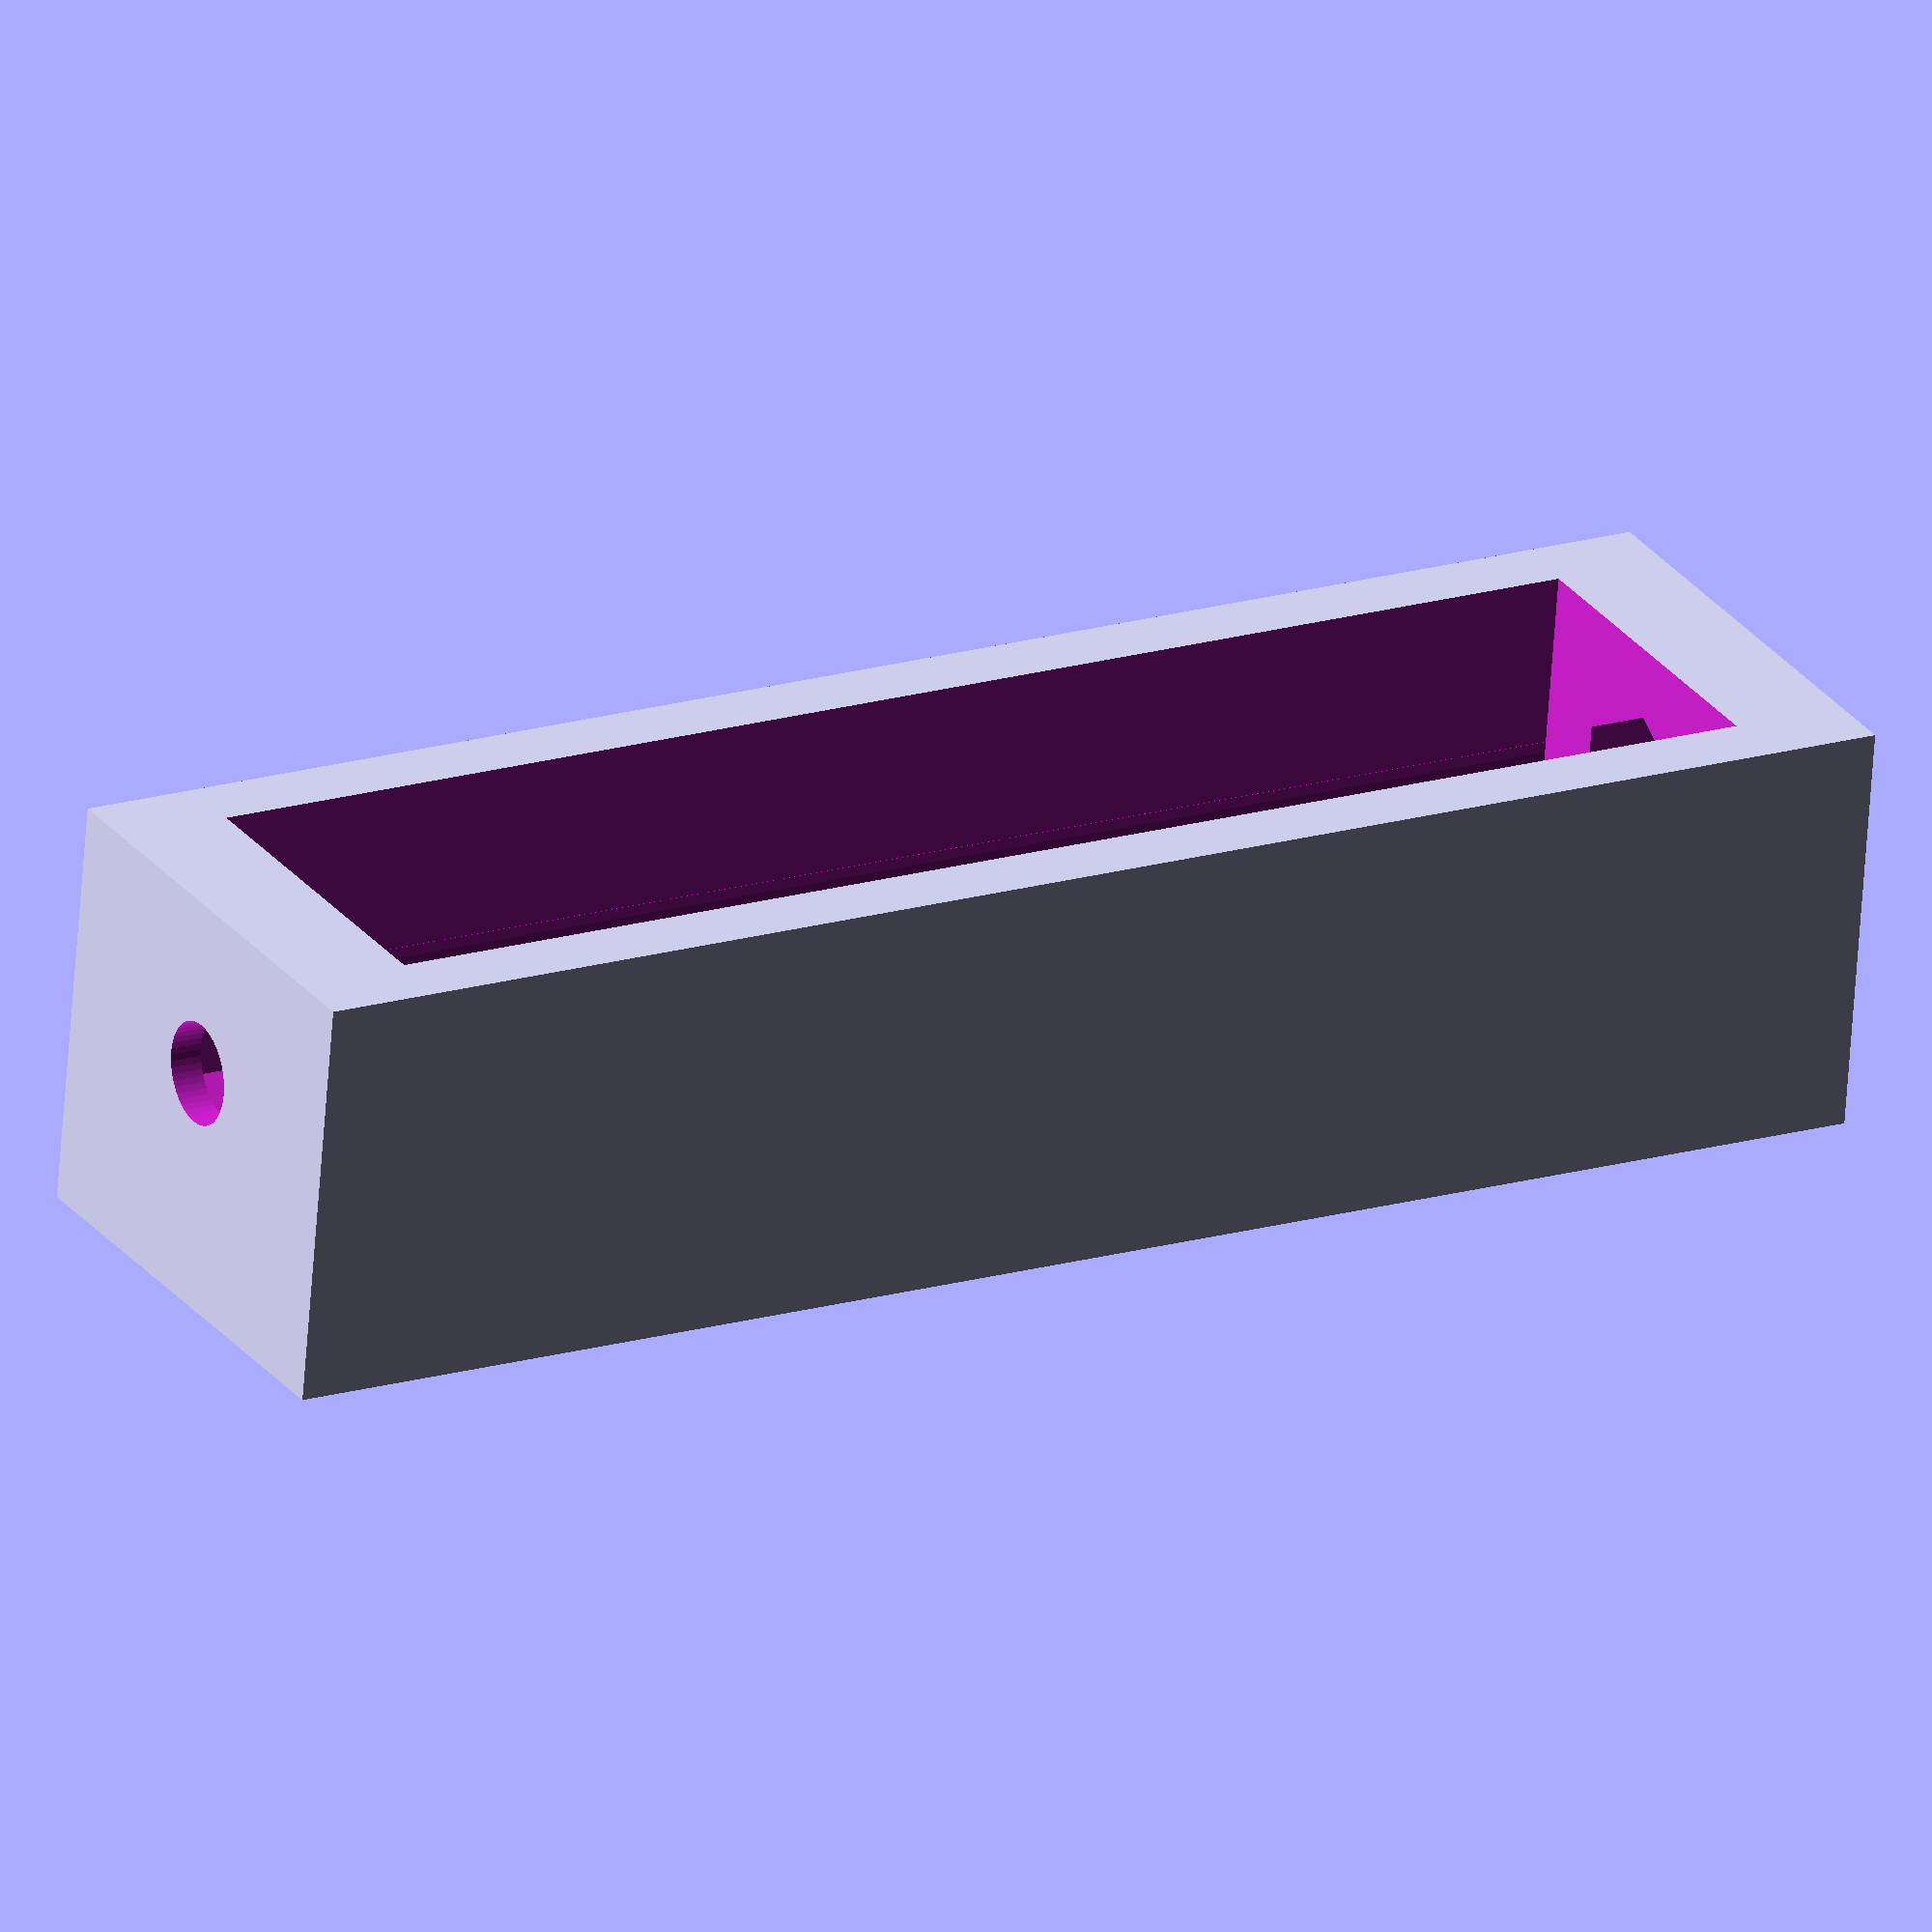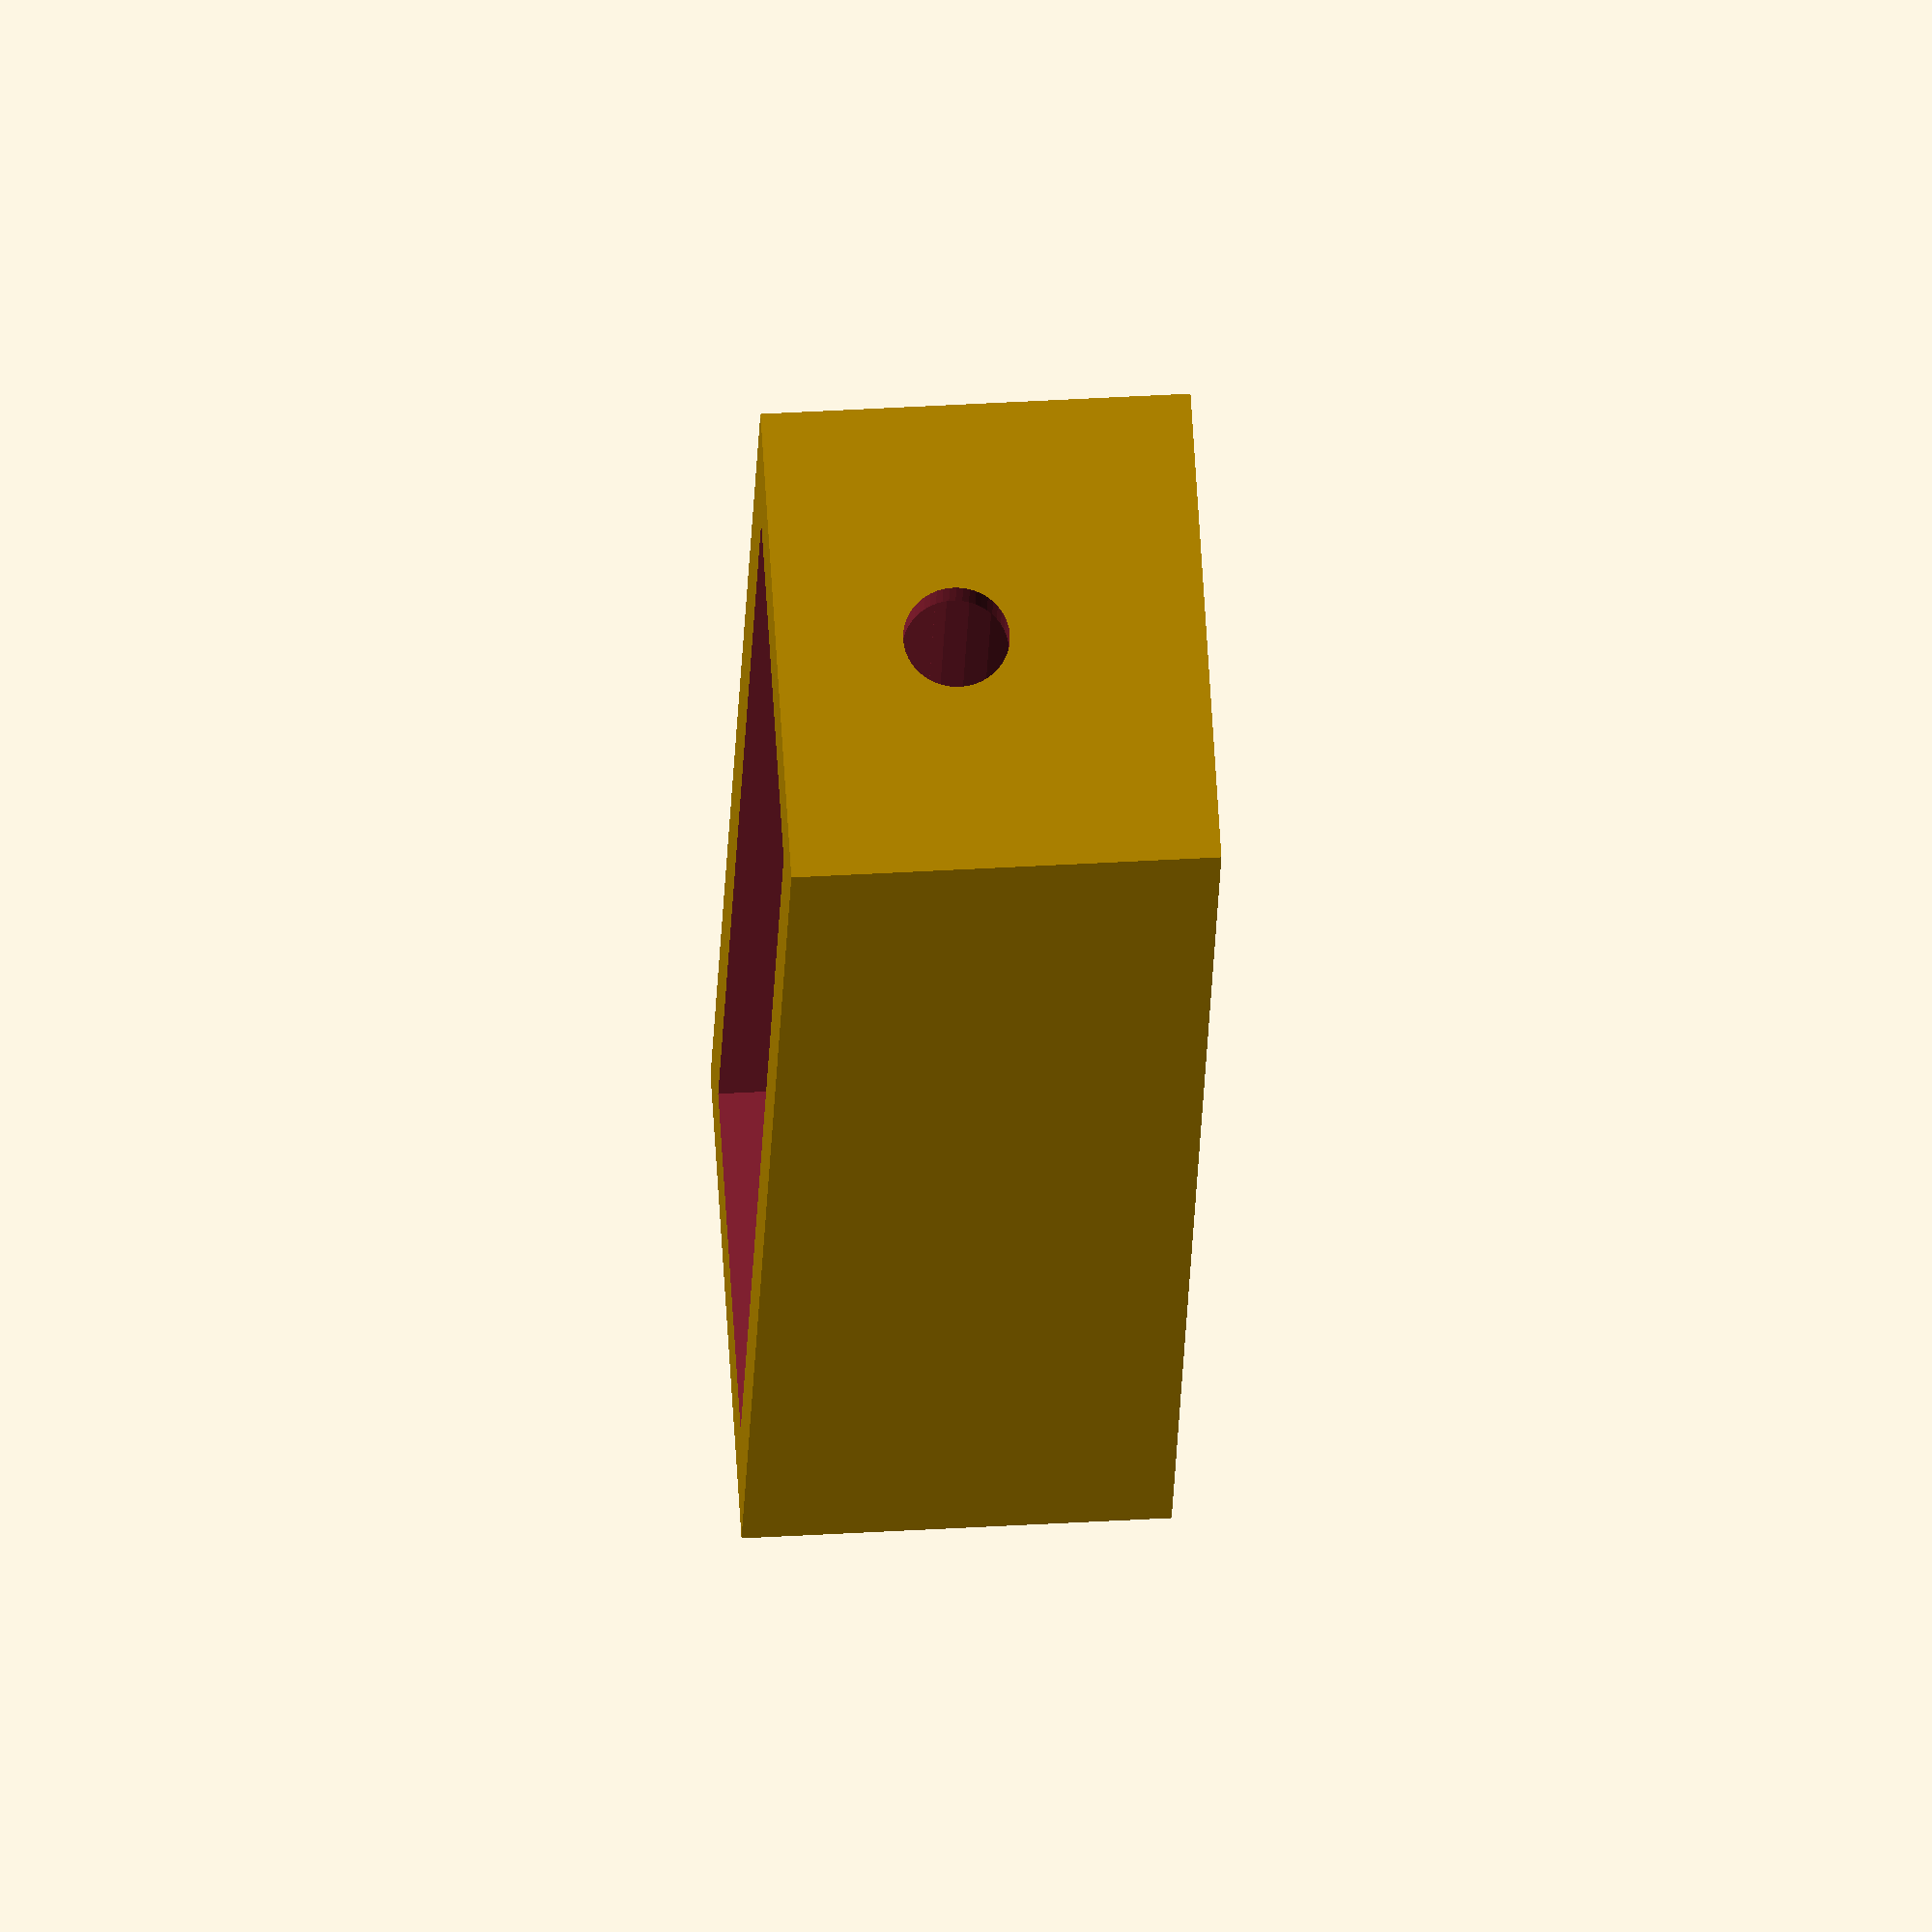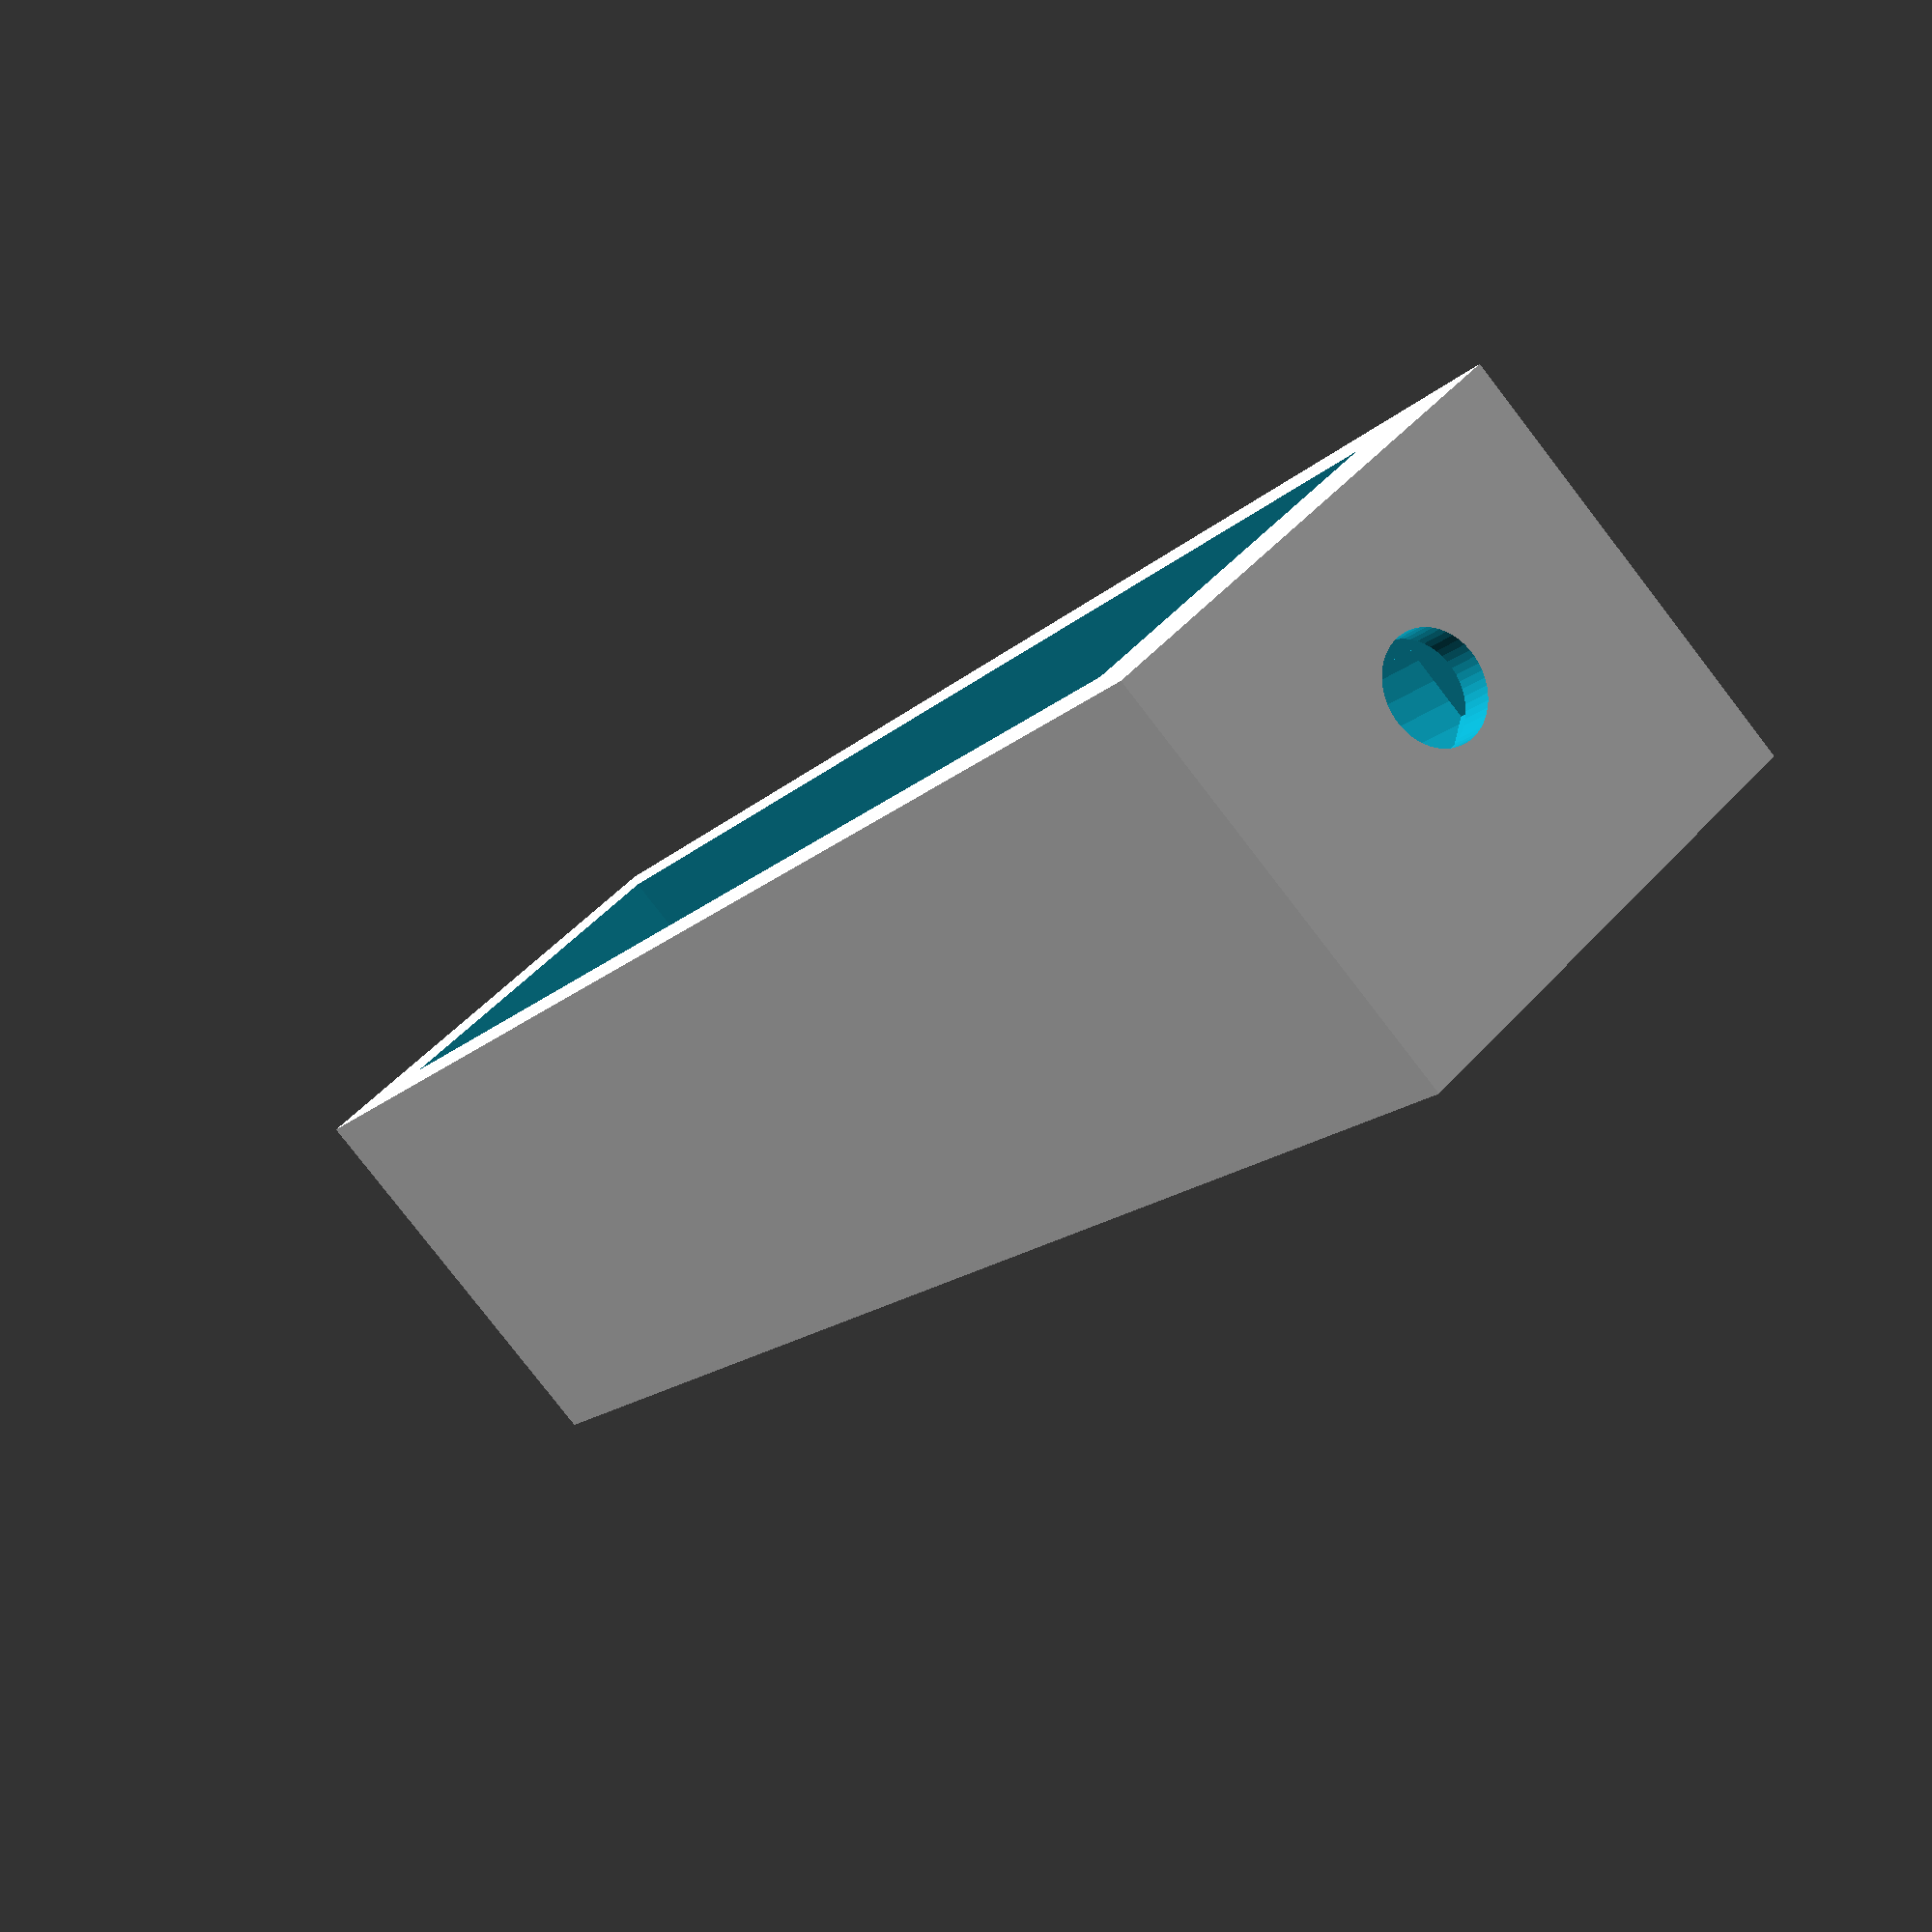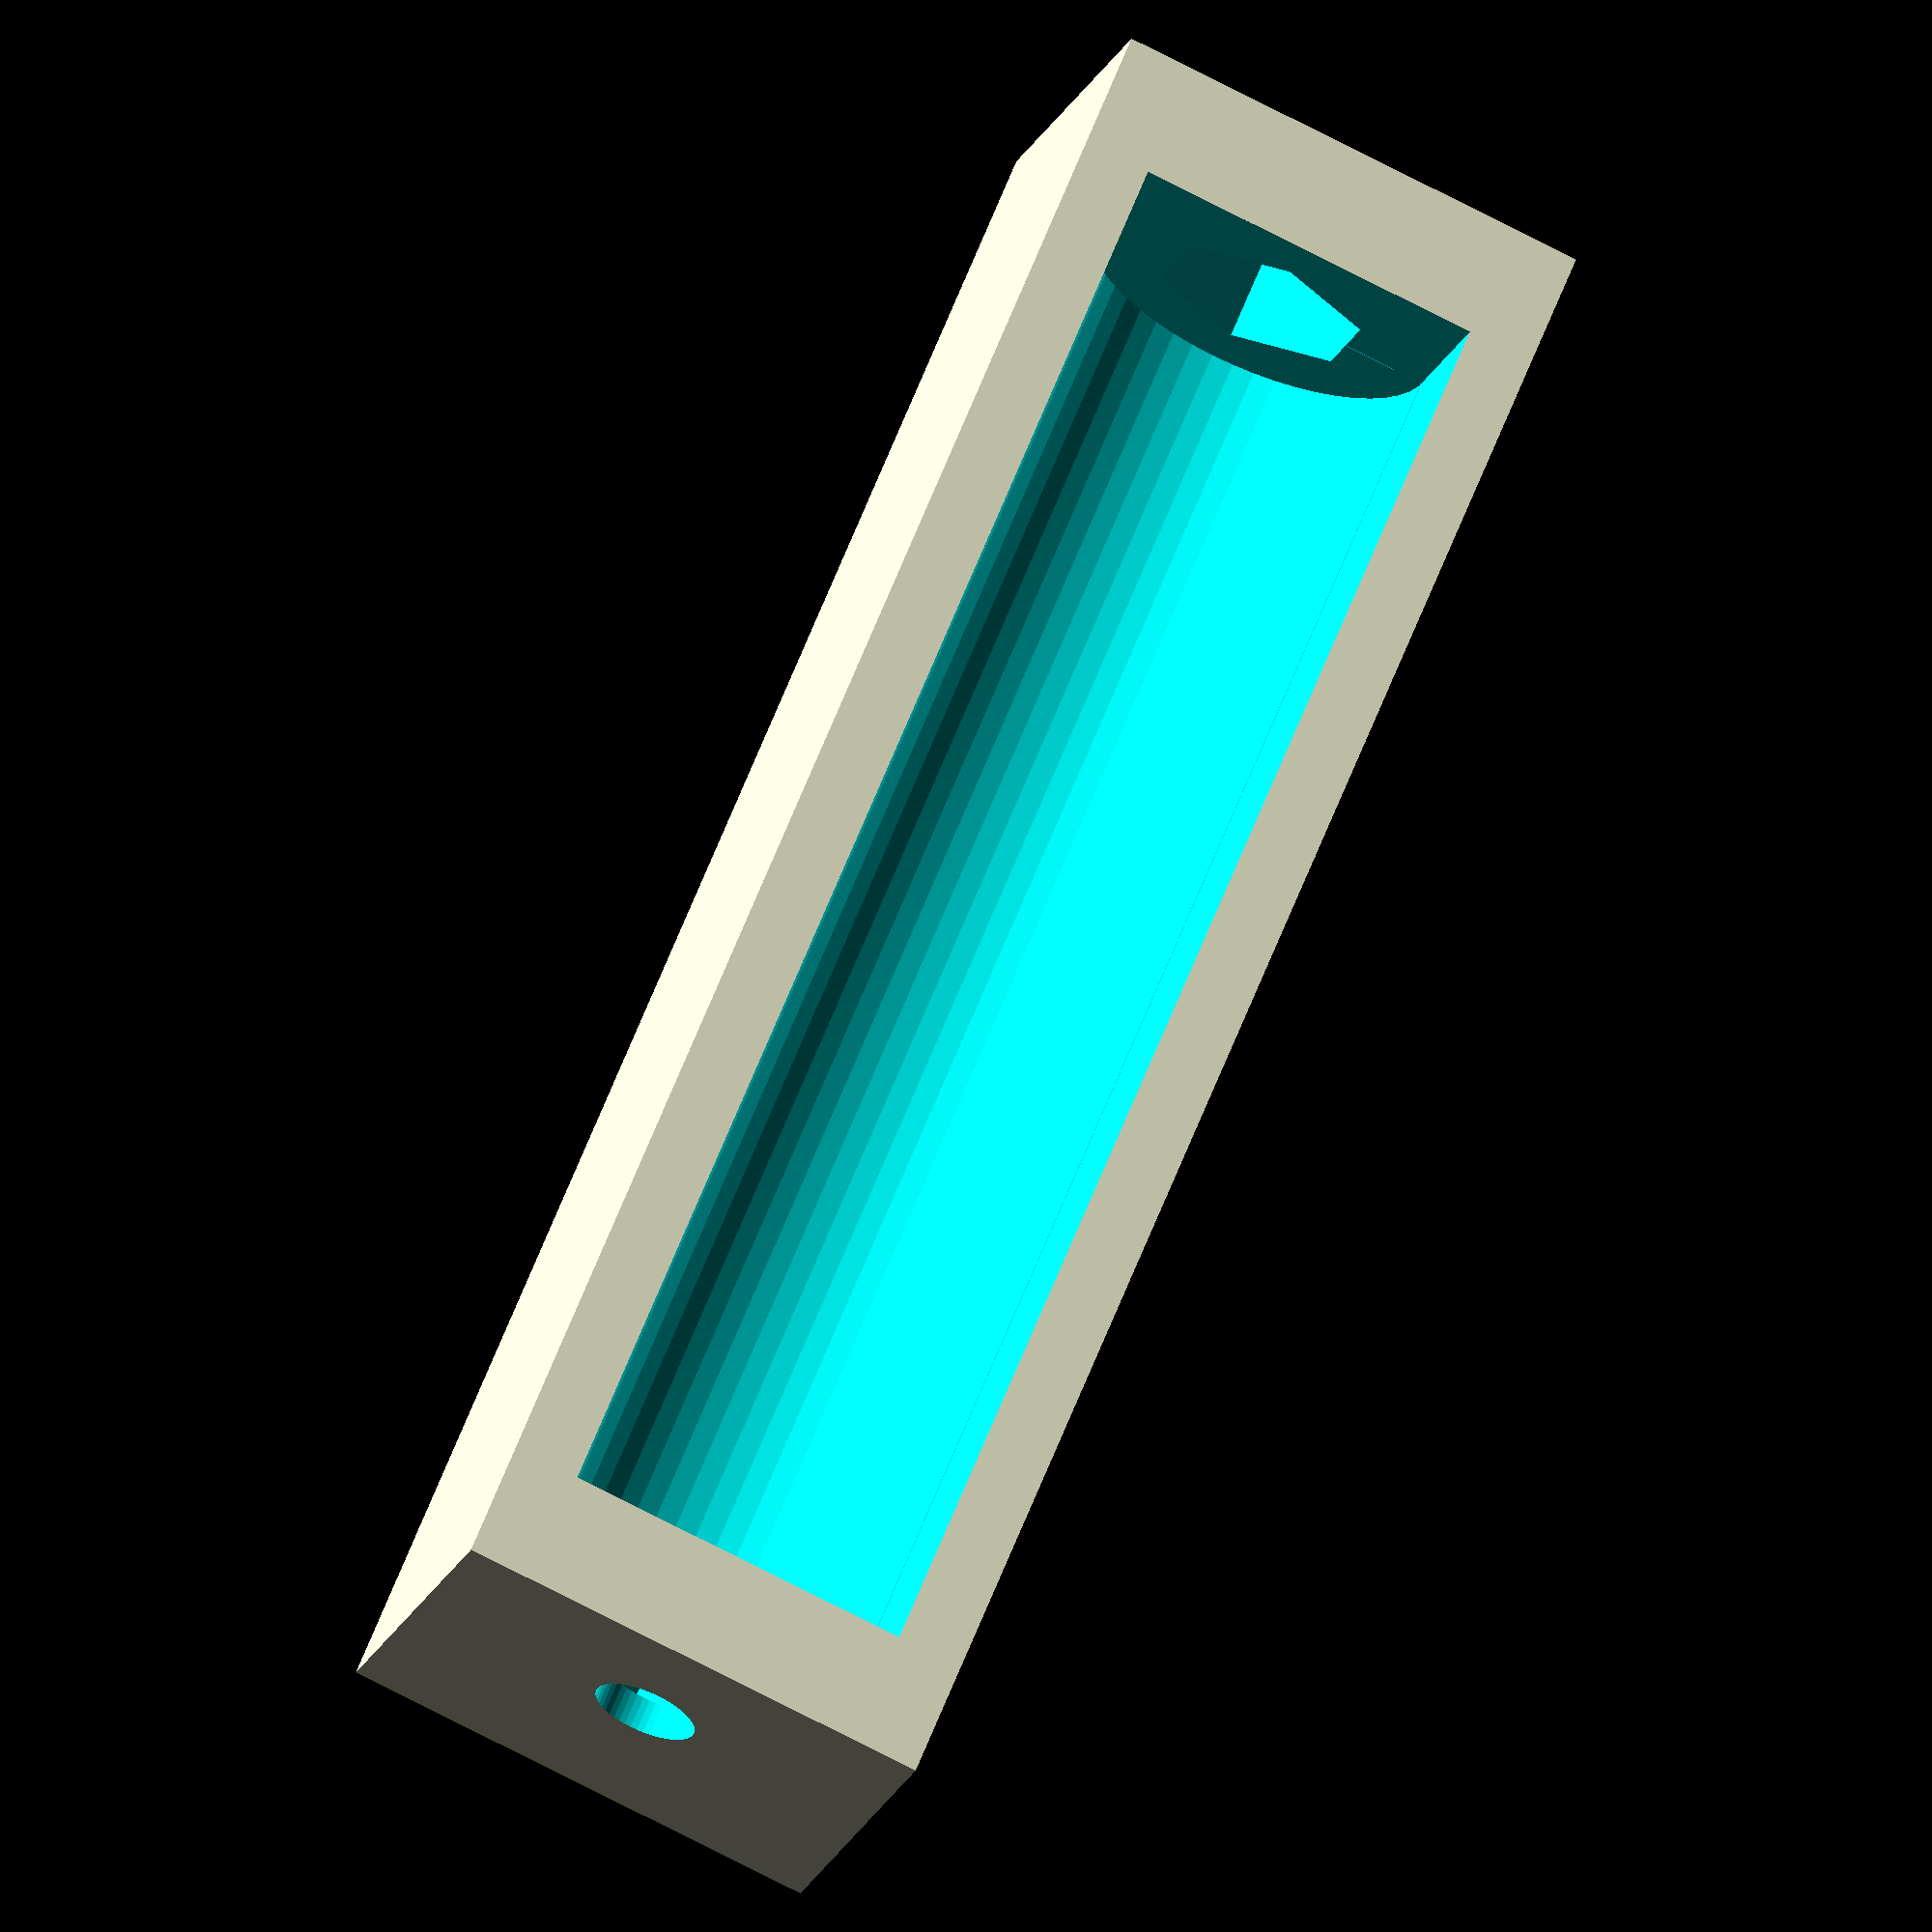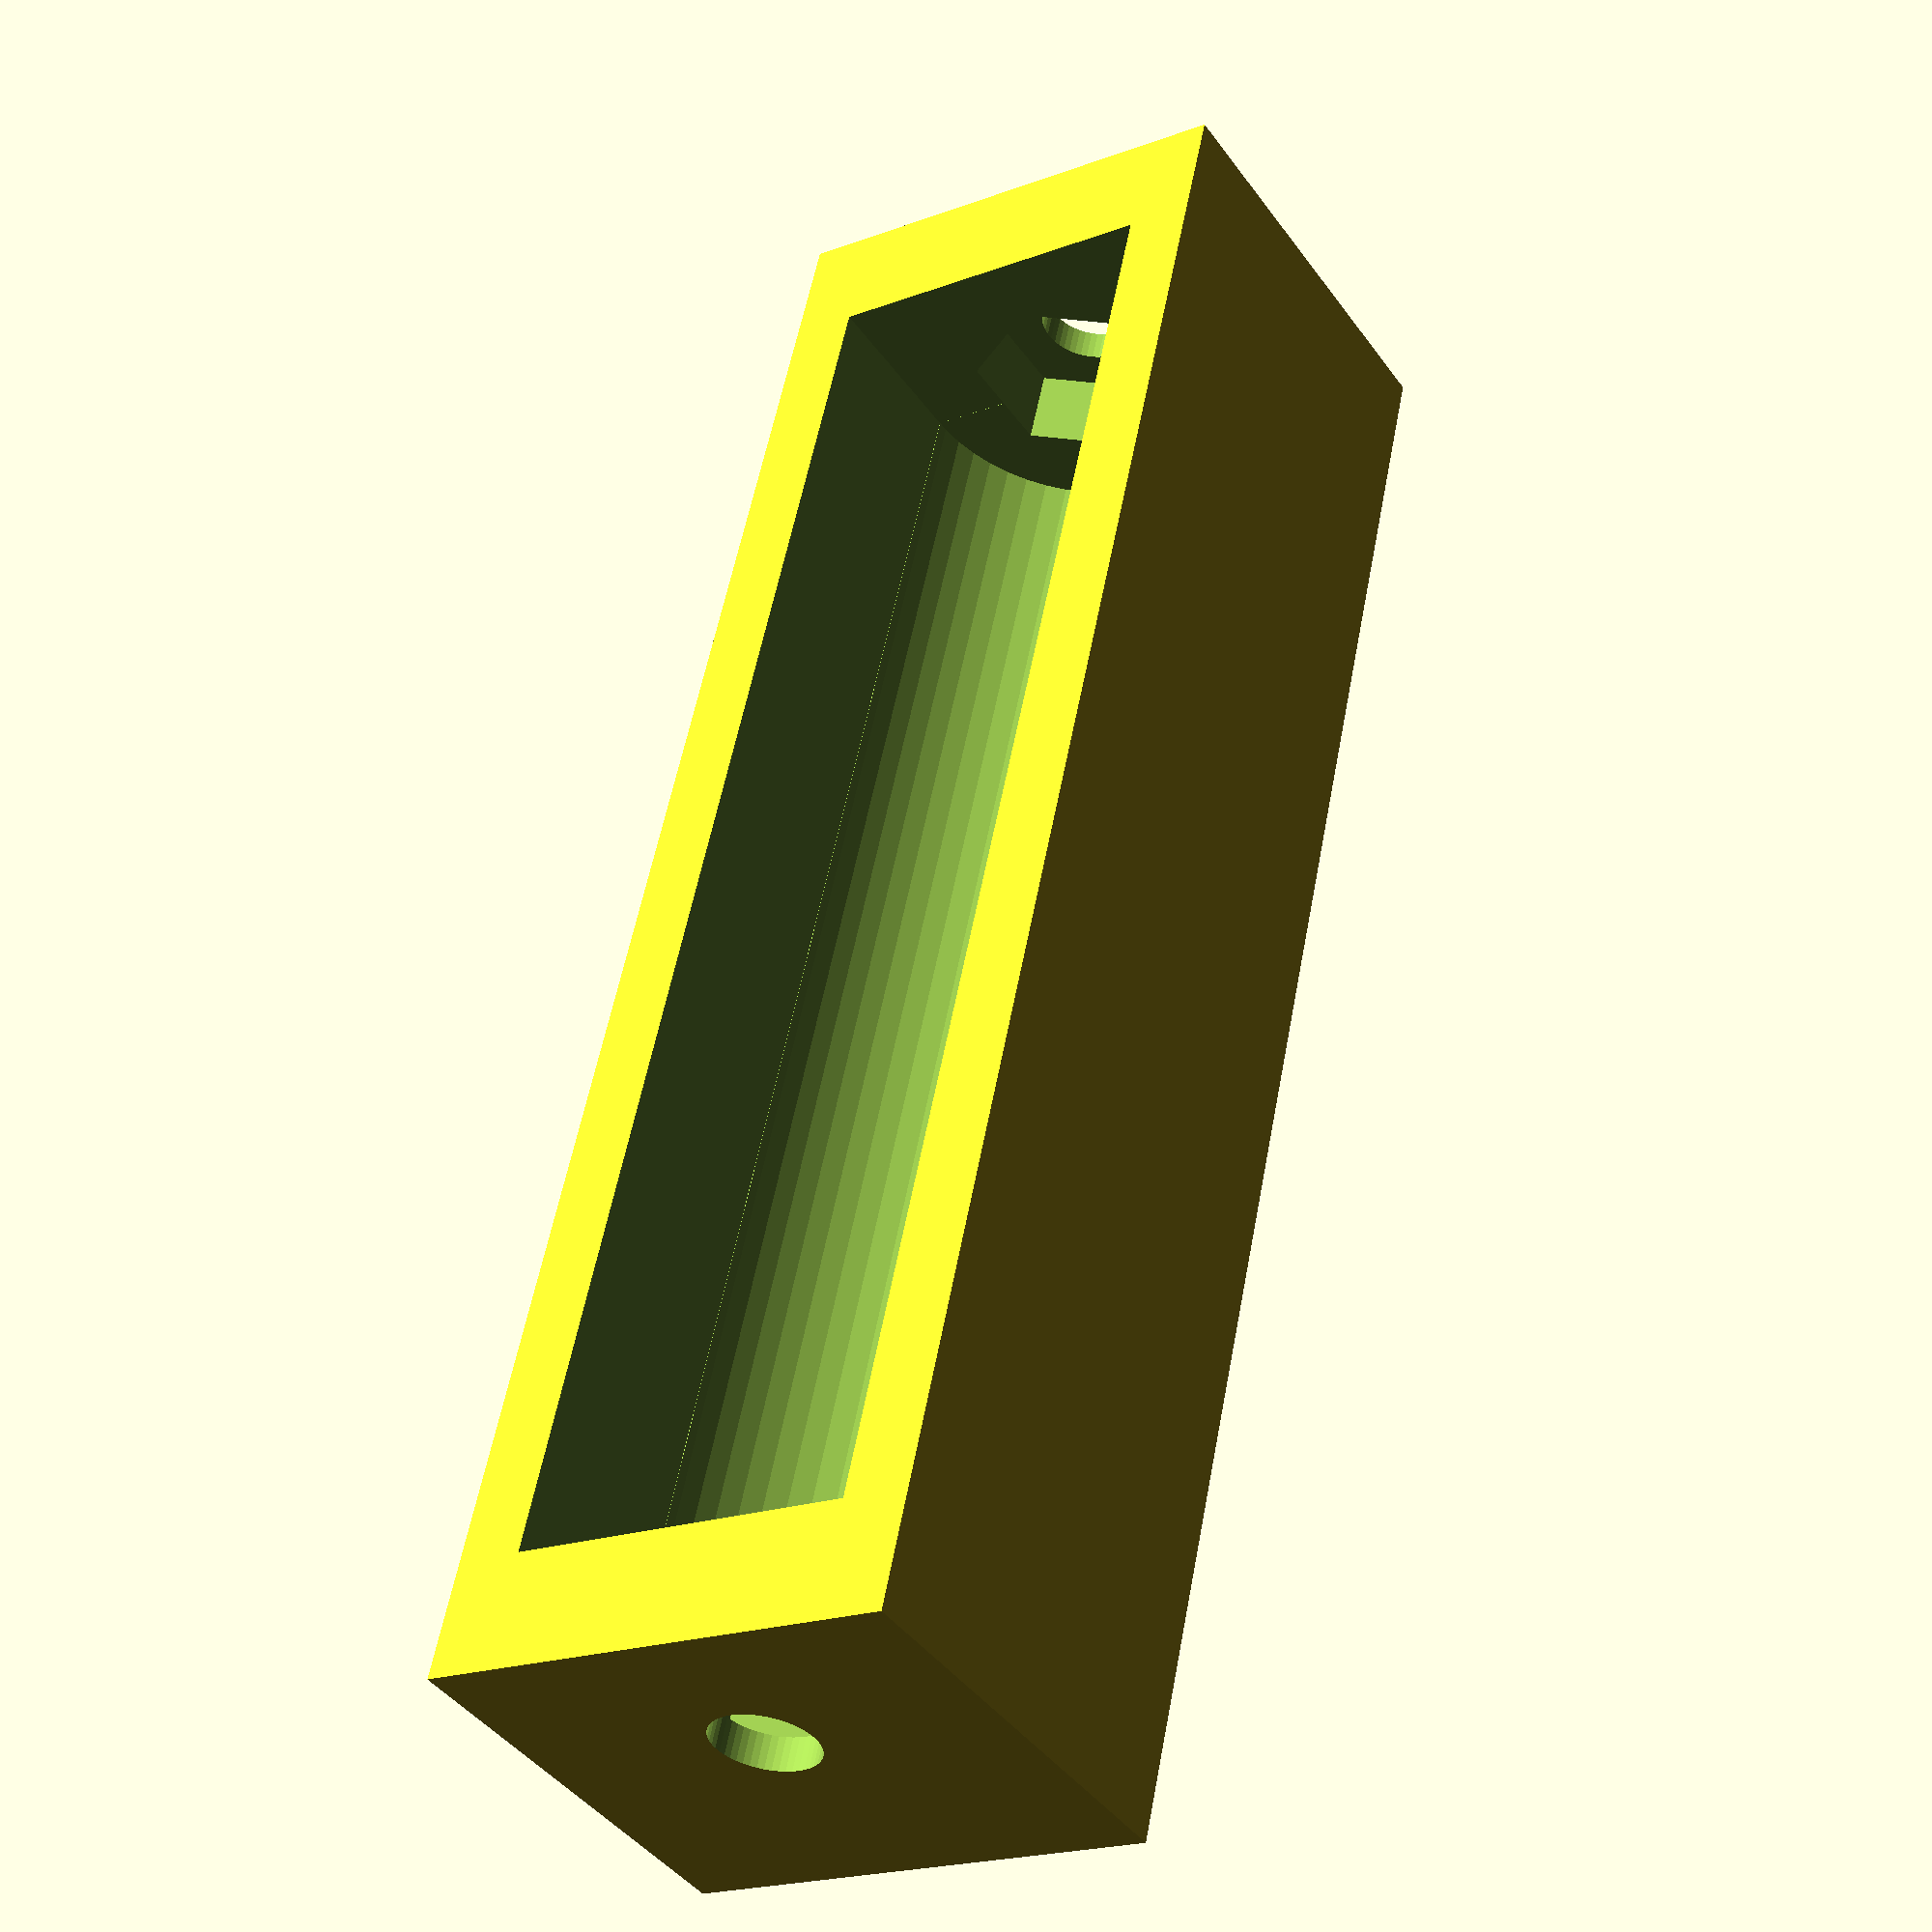
<openscad>
/***************************************************************
 Battery compartment with electrical connections
  (c) 2010 Juan Gonzalez-Gomez (Obijuan) juan@iearobotics.com
   This design is derived from the Battery comparment generator
   (c) Nikolaus Gradwohl (guru (at) local-guru.net)
    http://www.thingiverse.com/thing:5051
 -----------------------------------------------------------
 In this preliminary version, only 1 AAA battery is used for
 testing pourposes.
  Two nuts are embedded into the batettery compartment. Two 
screws are inserted from the outside and touch the battery
-----------------------------------------------------------
GPL LICENCE
****************************************************************/

//-- Battery sizes. In this design only AAA bateries are used

AA = [ 14.5, 50.5 ];
AAA = [ 10.5,44.5 ];
C = [ 26.2, 50 ];
D = [ 34.2, 61.5 ]; 

// CHOOSE BATTERY TYPE AND COUNT 
typ = AAA;
num =1;

//-- Nut parameters
nut_h = 2.5;
nut_radius = 6.4/2;
nut_drill = 3.1;

//-- Battery dimensions: width, height and length

w=typ[0];
h=w;
l=typ[1];

//-- Battery compartment thickness

bottom_thick=2;
fr_thick=3.5;    //-- Front and rear parts
side_thick=2;    //-- Side part


//-- Build the thing!
difference() {

 //-- The mother cube
 translate([0,0,-bottom_thick/2])
  cube(size=[l+2*fr_thick,w+2*side_thick,h+bottom_thick],center=true);

  //-- Remove half-top-interior part
   translate([0,0,h/2])
     cube(size=[l,w,h],center=true);

  //-- Create the room for the battery
   rotate([0,90,0])
    cylinder(r=w/2, h=l-0.01, center=true, $fn=50); 

   //-- Create the nut drills
   rotate([0,90,0])
   cylinder(center=true,h=l+20, r=nut_drill/2, $fn=50, center=true);

   //-- Create the room for embbeding the nuts
   rotate([0,90,0]) 
    cylinder(h=l+2*nut_h, r=nut_radius, $fn=6, center=true);

}

//-- Just for testing pourposes
* rotate([0,90,0])
    cylinder(r=w/2, h=l-0.01, center=true, $fn=50); 



</openscad>
<views>
elev=64.5 azim=330.5 roll=355.9 proj=o view=wireframe
elev=316.2 azim=114.4 roll=86.1 proj=o view=solid
elev=81.1 azim=53.6 roll=37.7 proj=p view=wireframe
elev=197.2 azim=112.7 roll=195.5 proj=o view=solid
elev=42.1 azim=102.4 roll=32.6 proj=p view=solid
</views>
